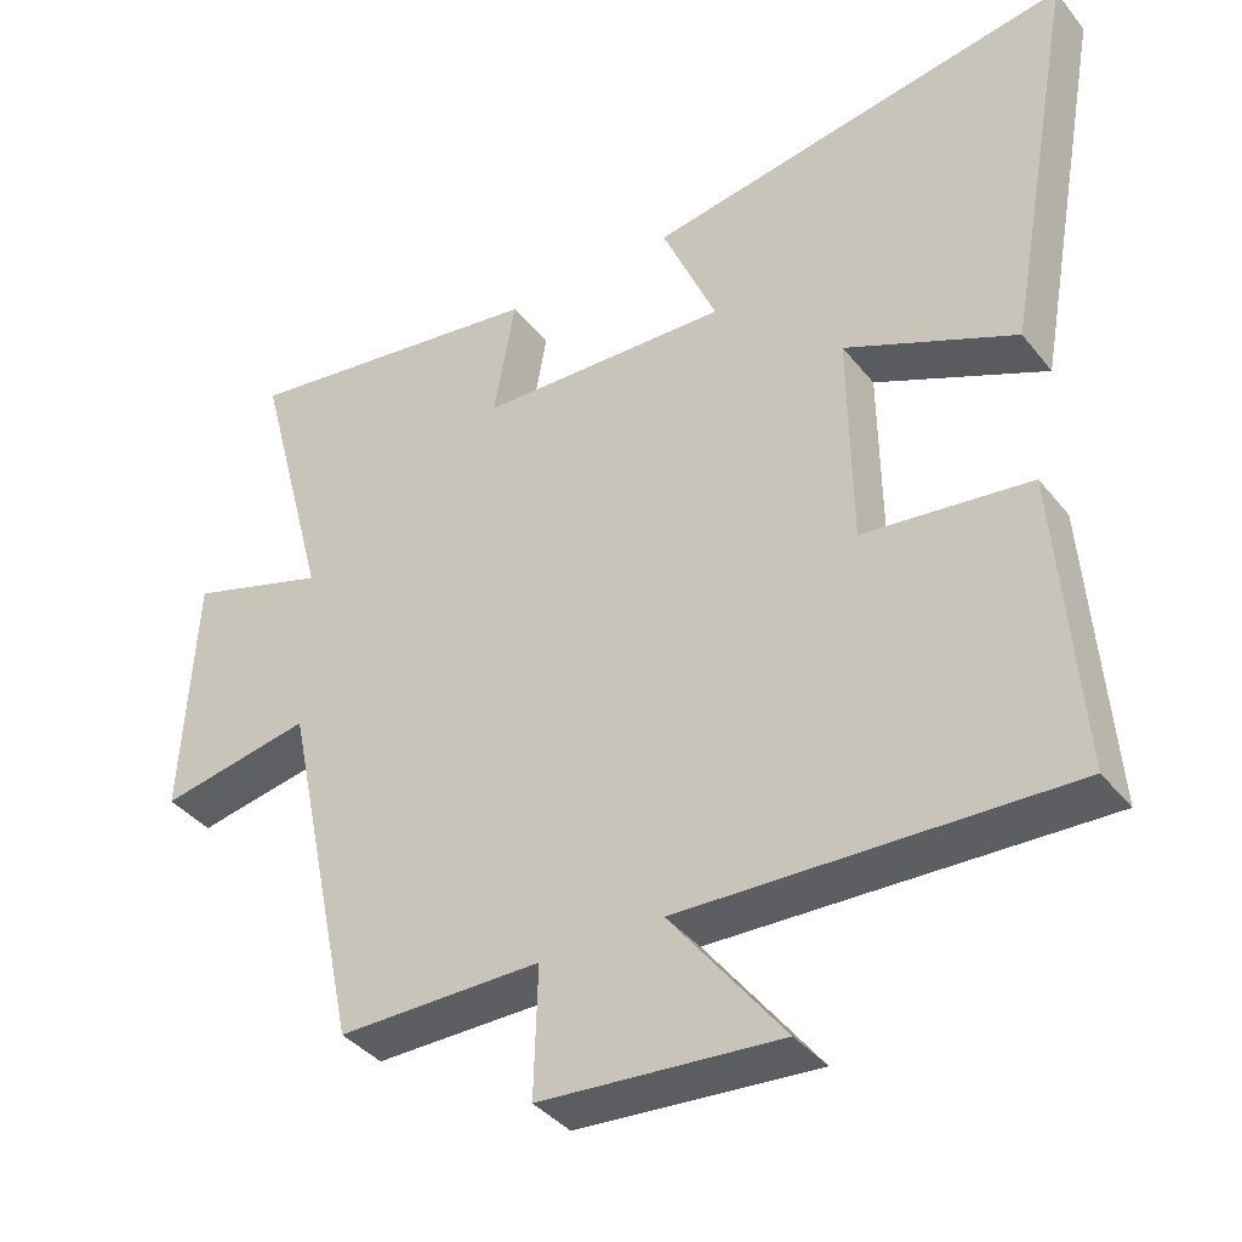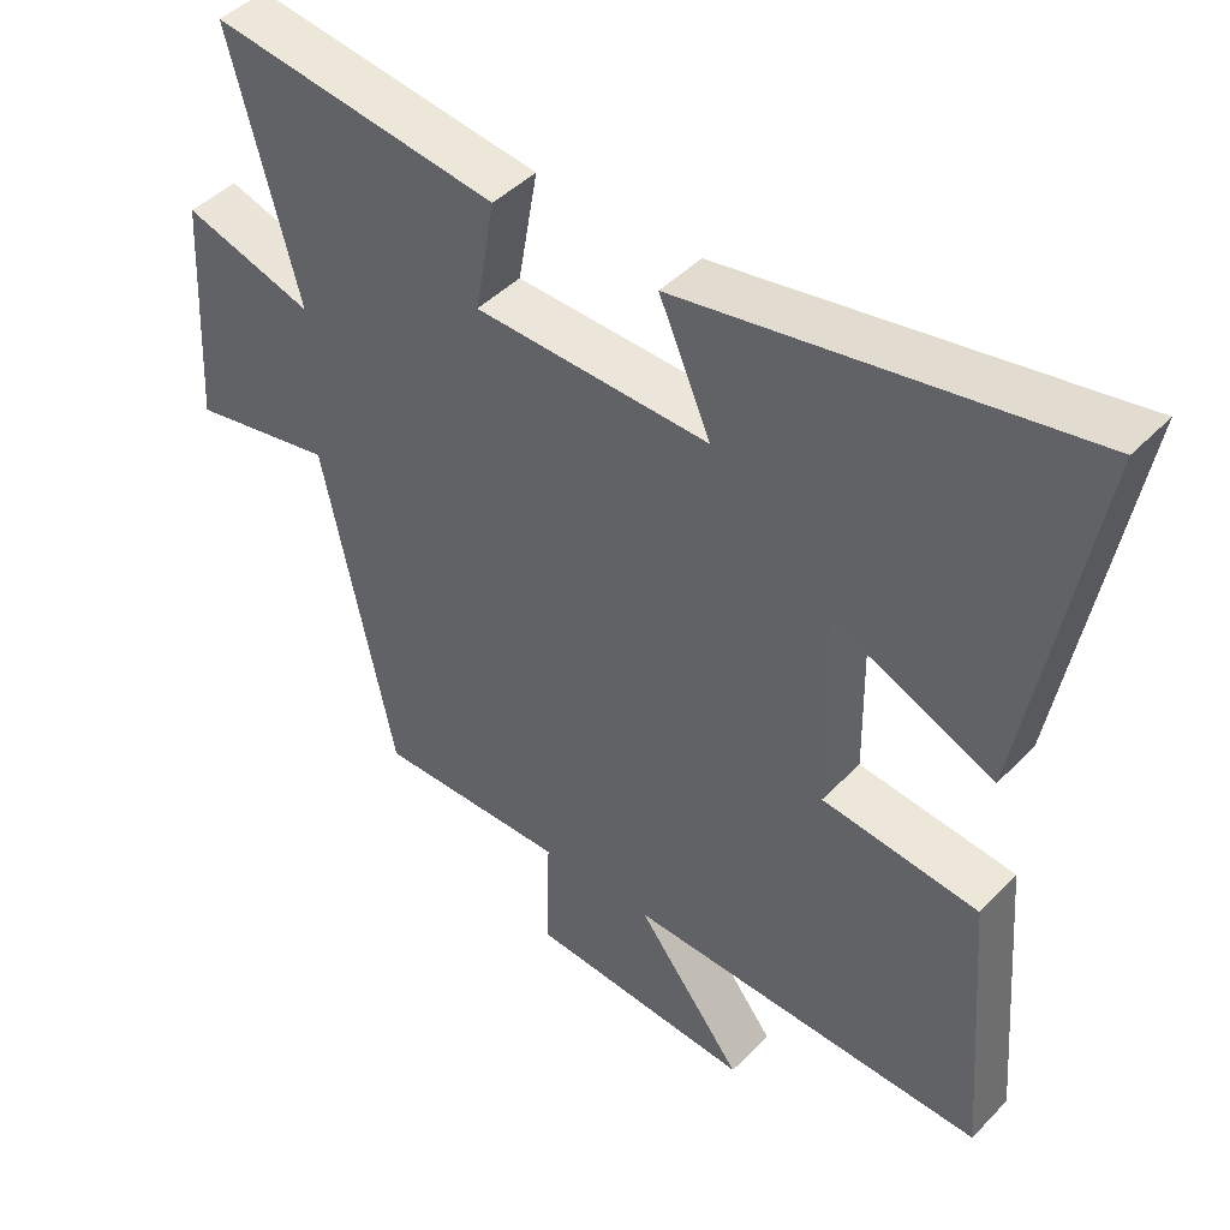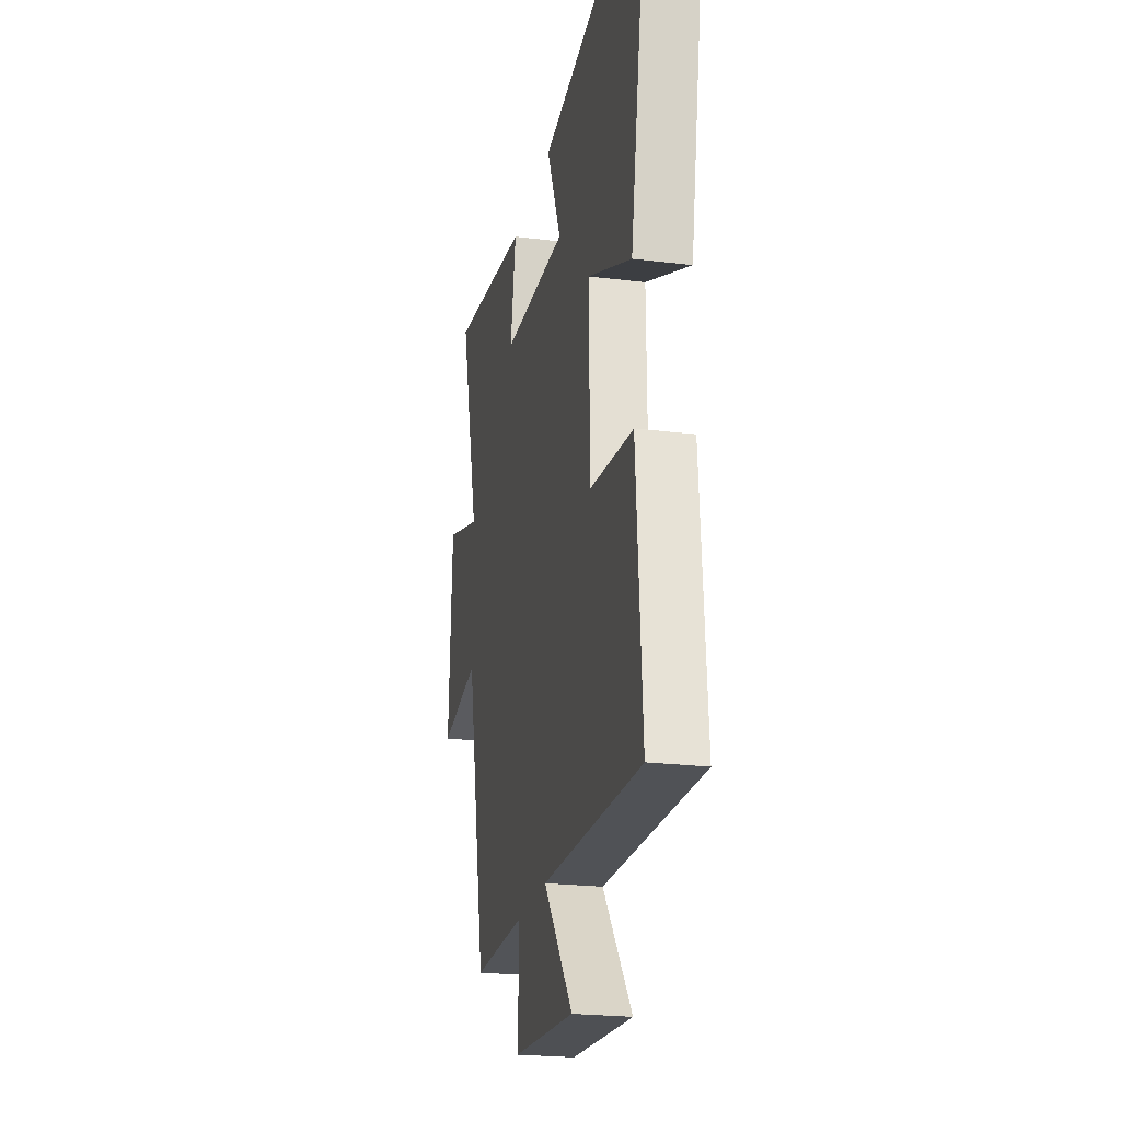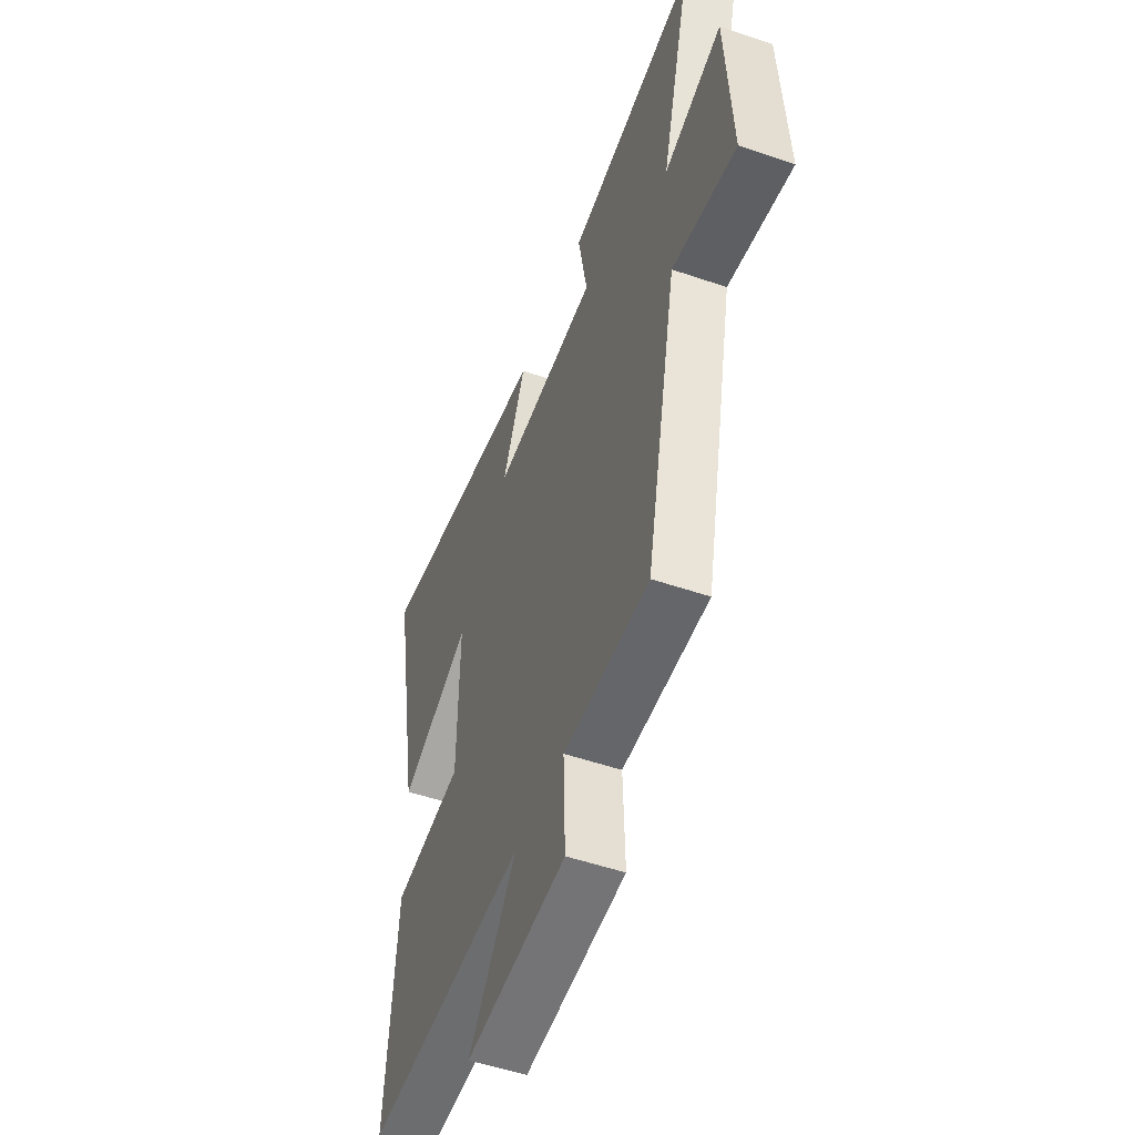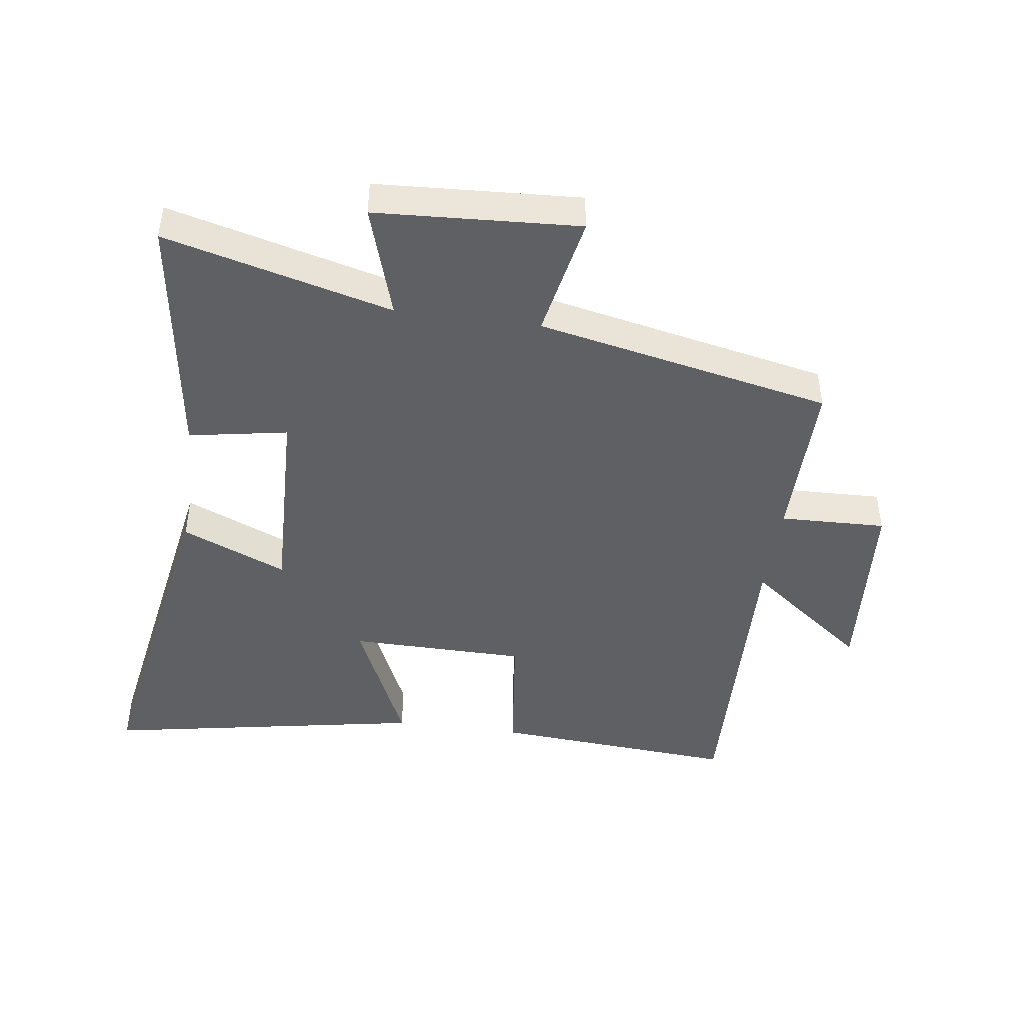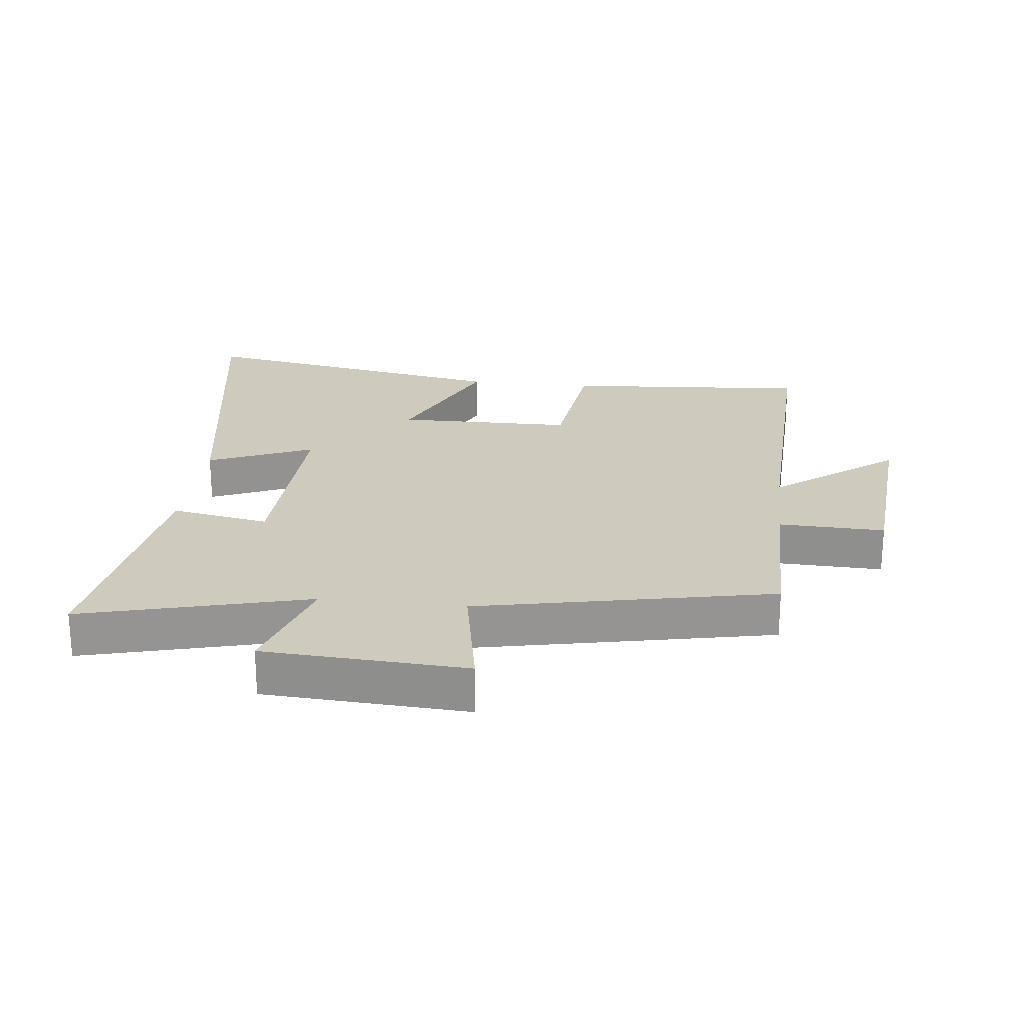
<metadata>
{"format":"obj","ext":"obj","renderer":"f3d","projection":"perspective","resolution":1024,"background":"white","views":[{"elev":-38.4,"azim":-146.1,"up":"+Z"},{"elev":44.7,"azim":-139.7,"up":"+Z"},{"elev":-23.0,"azim":-101.9,"up":"+Z"},{"elev":-52.0,"azim":69.7,"up":"+Z"},{"elev":-44.5,"azim":82.2,"up":"+Y"},{"elev":23.2,"azim":96.6,"up":"+Y"}]}
</metadata>
<code>
v -0.53 0.07 -0.517
v -0.5 0.07 -0.125
v -0.281 0.07 -0.099
v -0.277 0.07 0.183
v -0.5 0.07 0.085
v -0.593 0.07 0.597
v -0.035 0.07 0.5
v -0.107 0.07 0.333
v 0.221 0.07 0.343
v 0.193 0.07 0.5
v 0.595 0.07 0.556
v 0.5 0.07 0.196
v 0.681 0.07 0.252
v 0.699 0.07 -0.07
v 0.5 0.07 -0.032
v 0.401 0.07 -0.501
v 0.135 0.07 -0.5
v 0.14 0.07 -0.669
v -0.174 0.07 -0.693
v -0.025 0.07 -0.5
v -0.53 0 -0.517
v -0.5 0 -0.125
v -0.281 0 -0.099
v -0.277 0 0.183
v -0.5 0 0.085
v -0.593 0 0.597
v -0.035 0 0.5
v -0.107 0 0.333
v 0.221 0 0.343
v 0.193 0 0.5
v 0.595 0 0.556
v 0.5 0 0.196
v 0.681 0 0.252
v 0.699 0 -0.07
v 0.5 0 -0.032
v 0.401 0 -0.501
v 0.135 0 -0.5
v 0.14 0 -0.669
v -0.174 0 -0.693
v -0.025 0 -0.5
f 17 18 19 20
f 15 16 17
f 15 17 20
f 12 13 14 15
f 12 15 20 1
f 9 10 11 12
f 8 9 12
f 5 6 7 8
f 4 5 8
f 3 4 8 12
f 1 2 3
f 1 3 12
f 40 39 38 37
f 37 36 35
f 40 37 35
f 35 34 33 32
f 21 40 35 32
f 32 31 30 29
f 32 29 28
f 28 27 26 25
f 28 25 24
f 32 28 24 23
f 23 22 21
f 32 23 21
f 1 21 22 2
f 2 22 23 3
f 3 23 24 4
f 4 24 25 5
f 5 25 26 6
f 6 26 27 7
f 7 27 28 8
f 8 28 29 9
f 9 29 30 10
f 10 30 31 11
f 11 31 32 12
f 12 32 33 13
f 13 33 34 14
f 14 34 35 15
f 15 35 36 16
f 16 36 37 17
f 17 37 38 18
f 18 38 39 19
f 19 39 40 20
f 20 40 21 1

</code>
